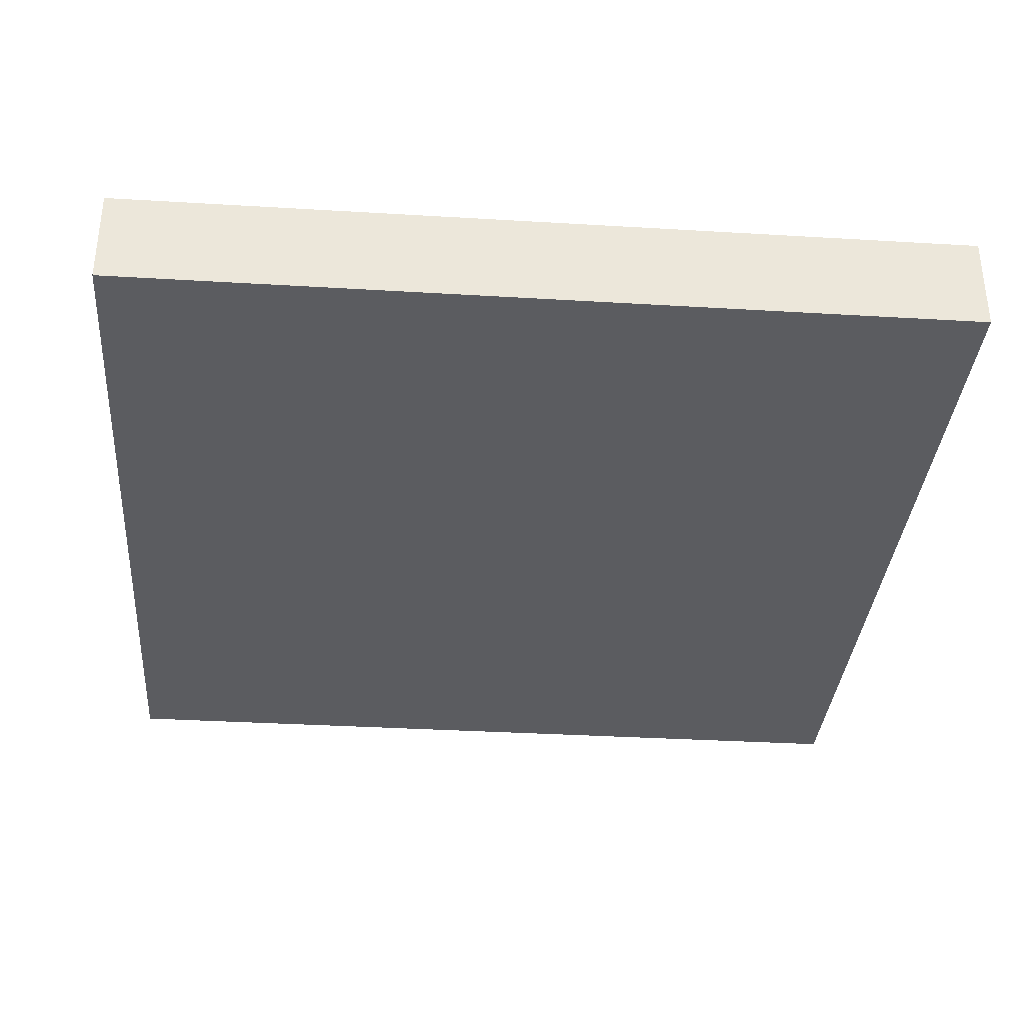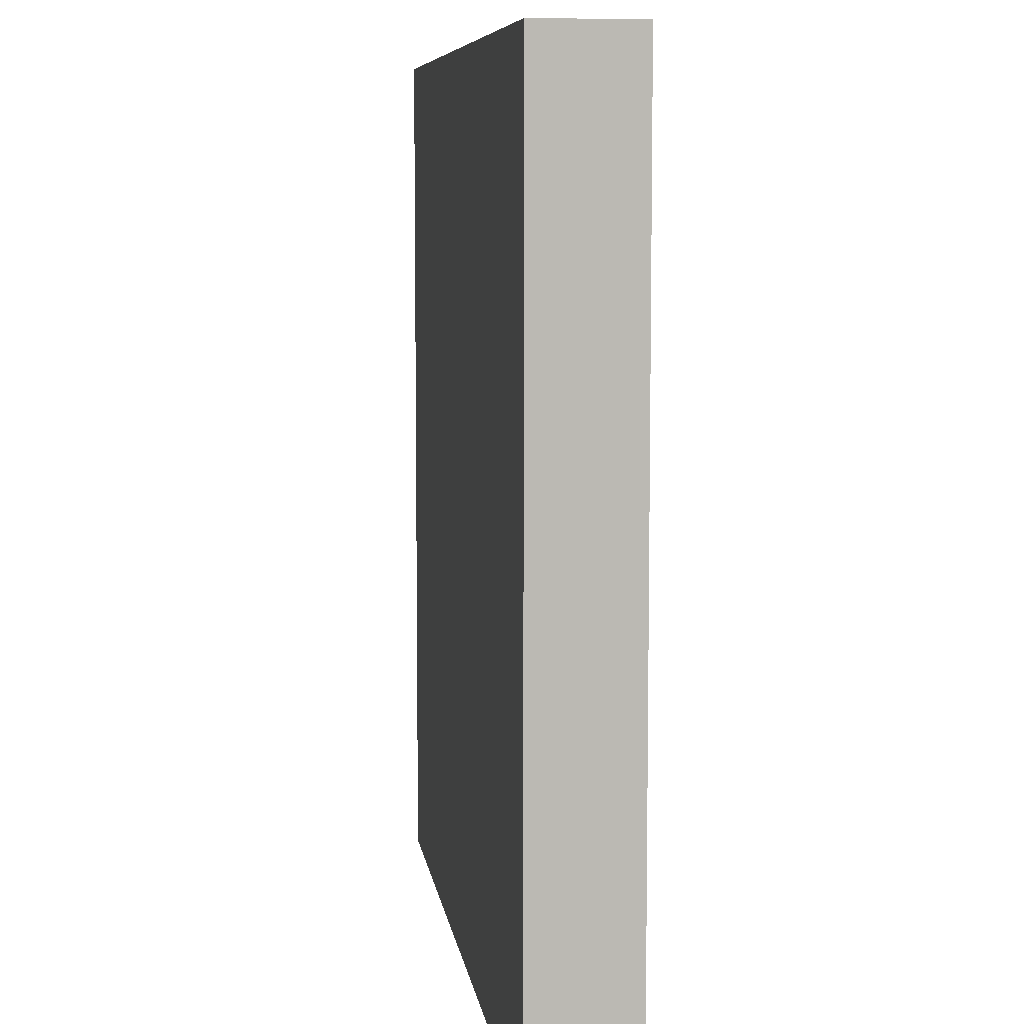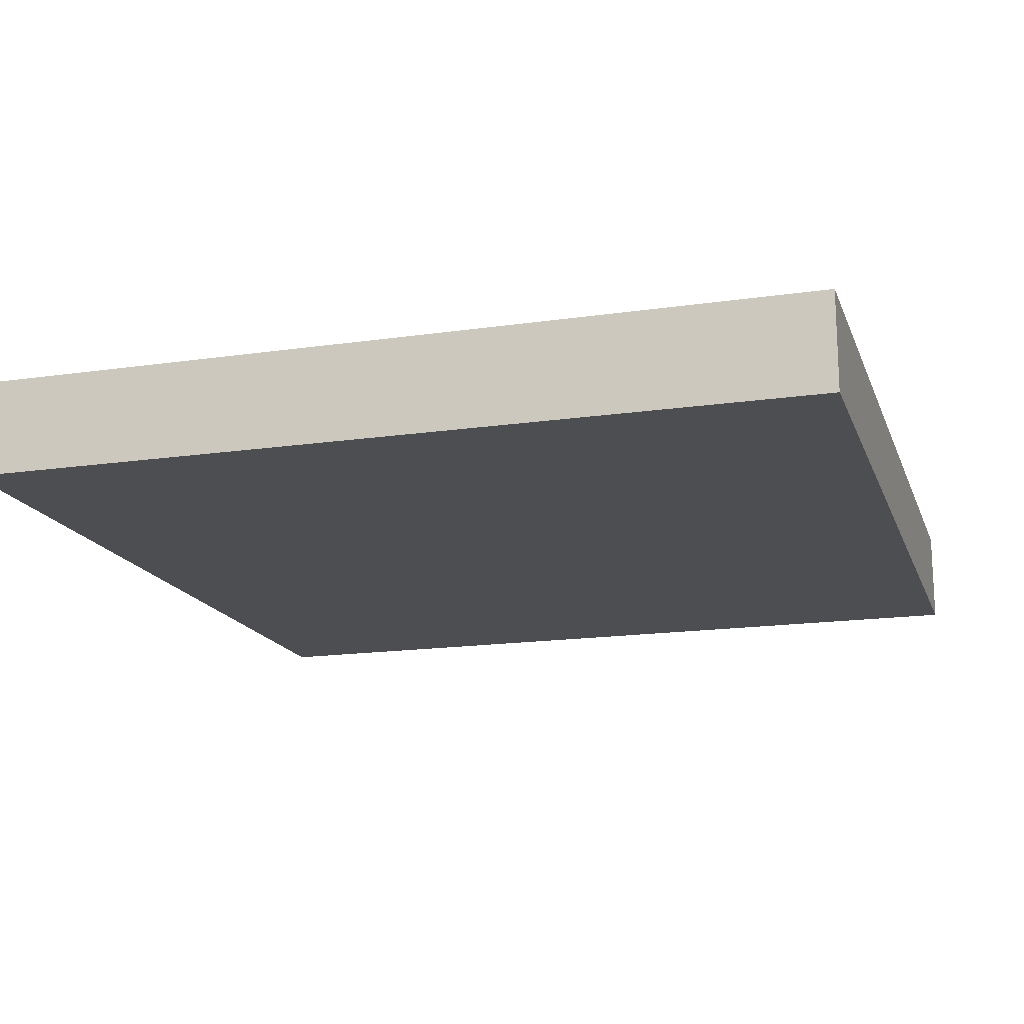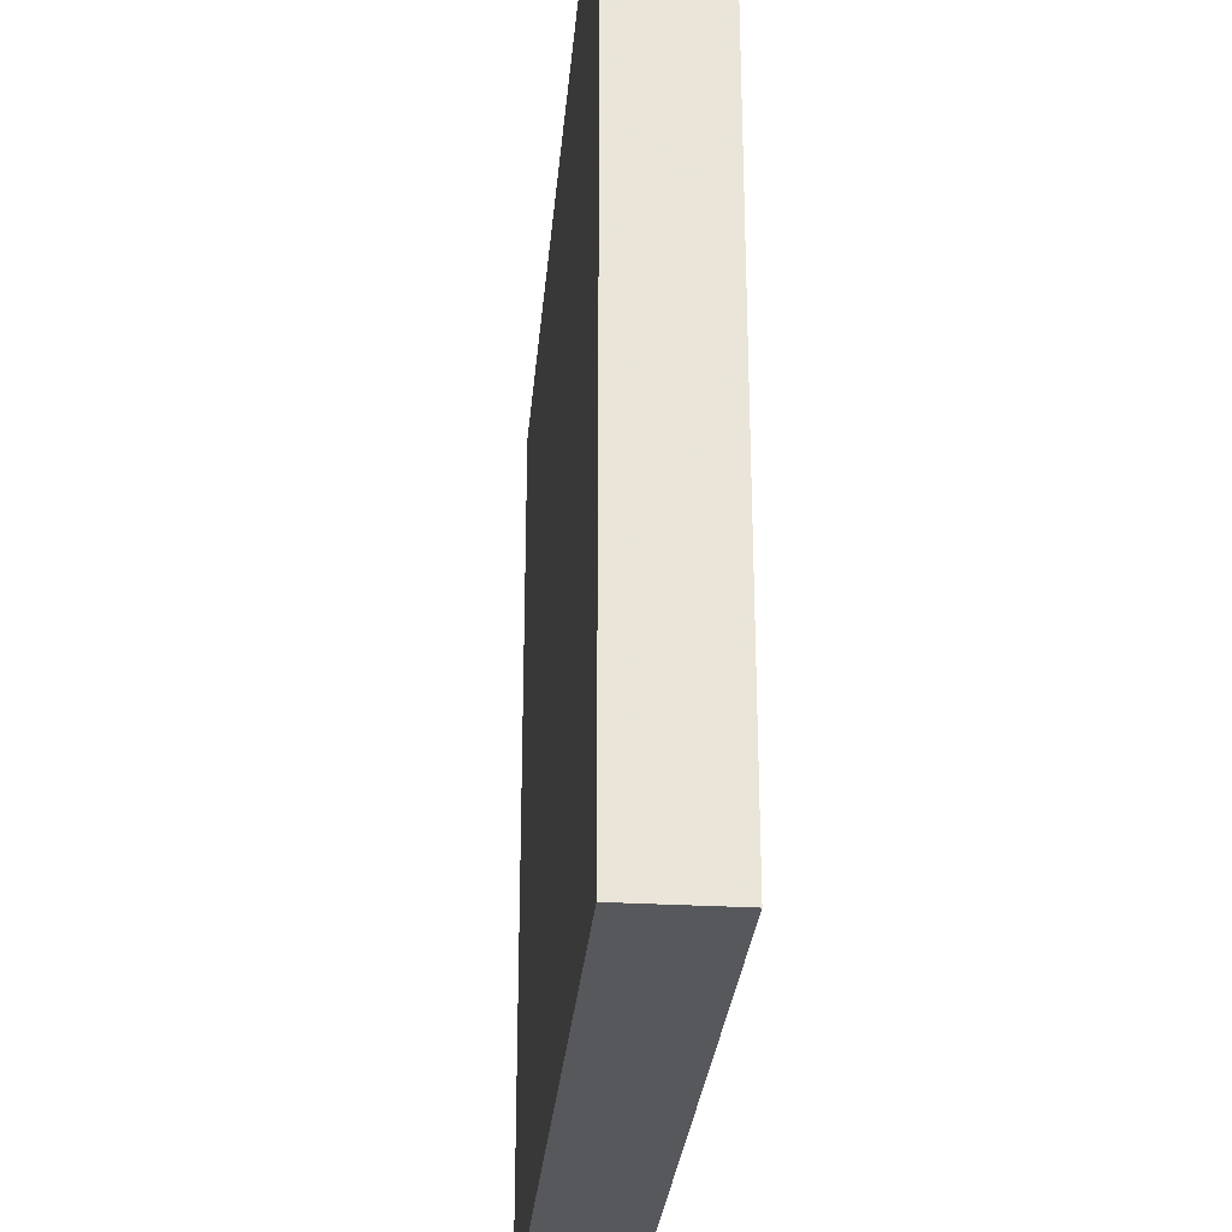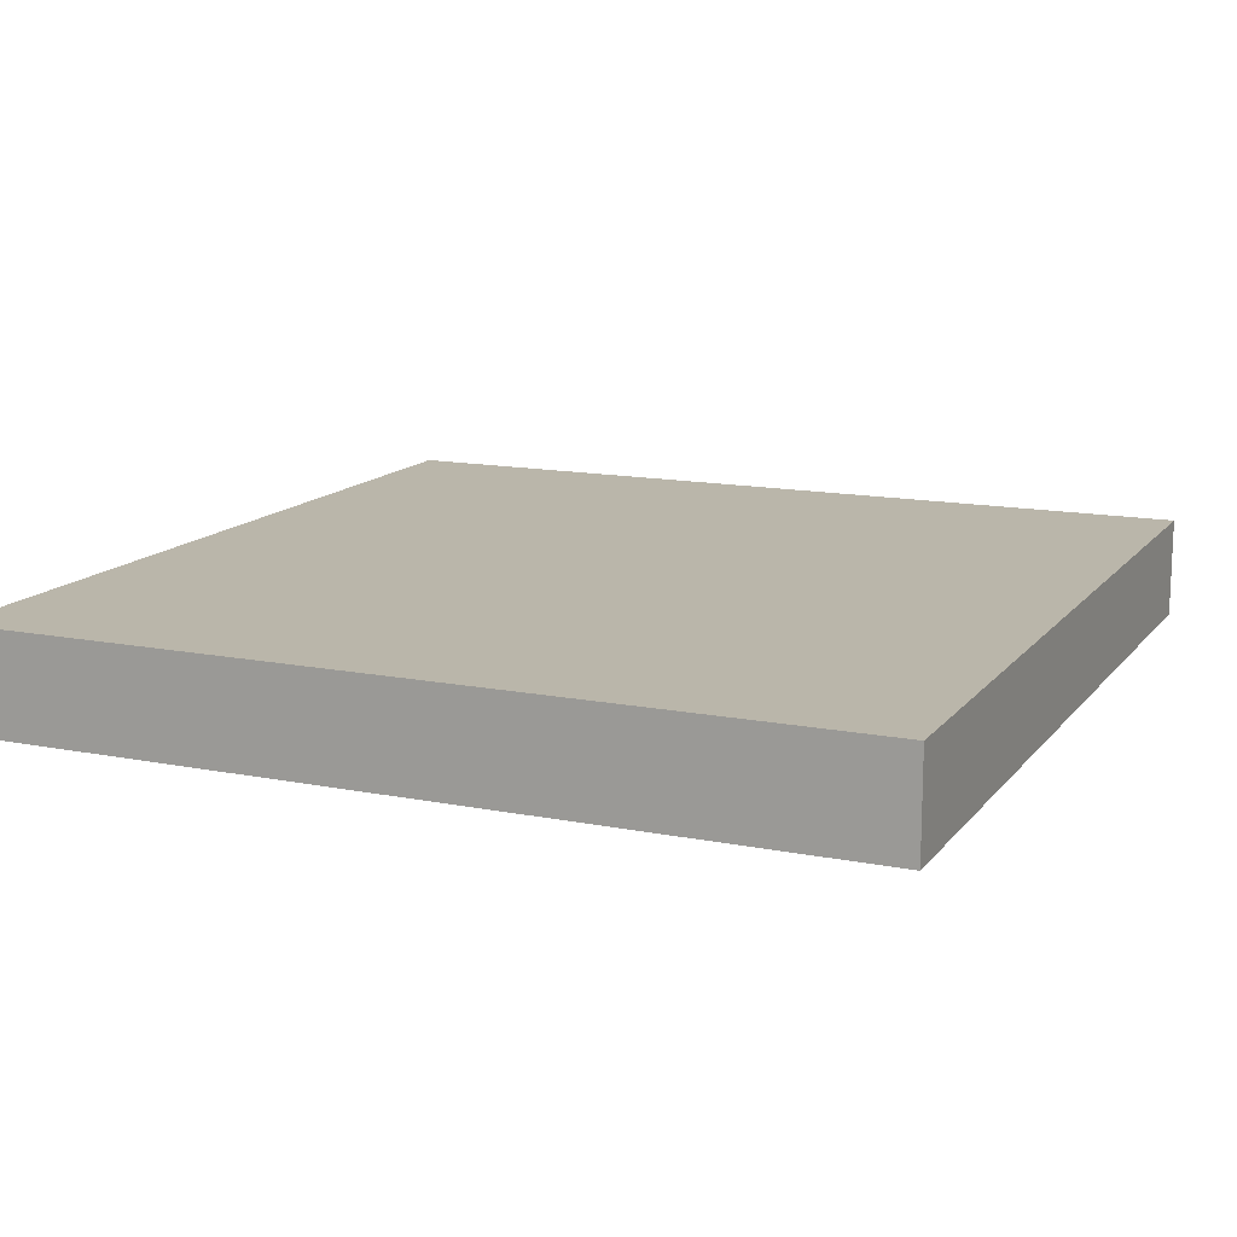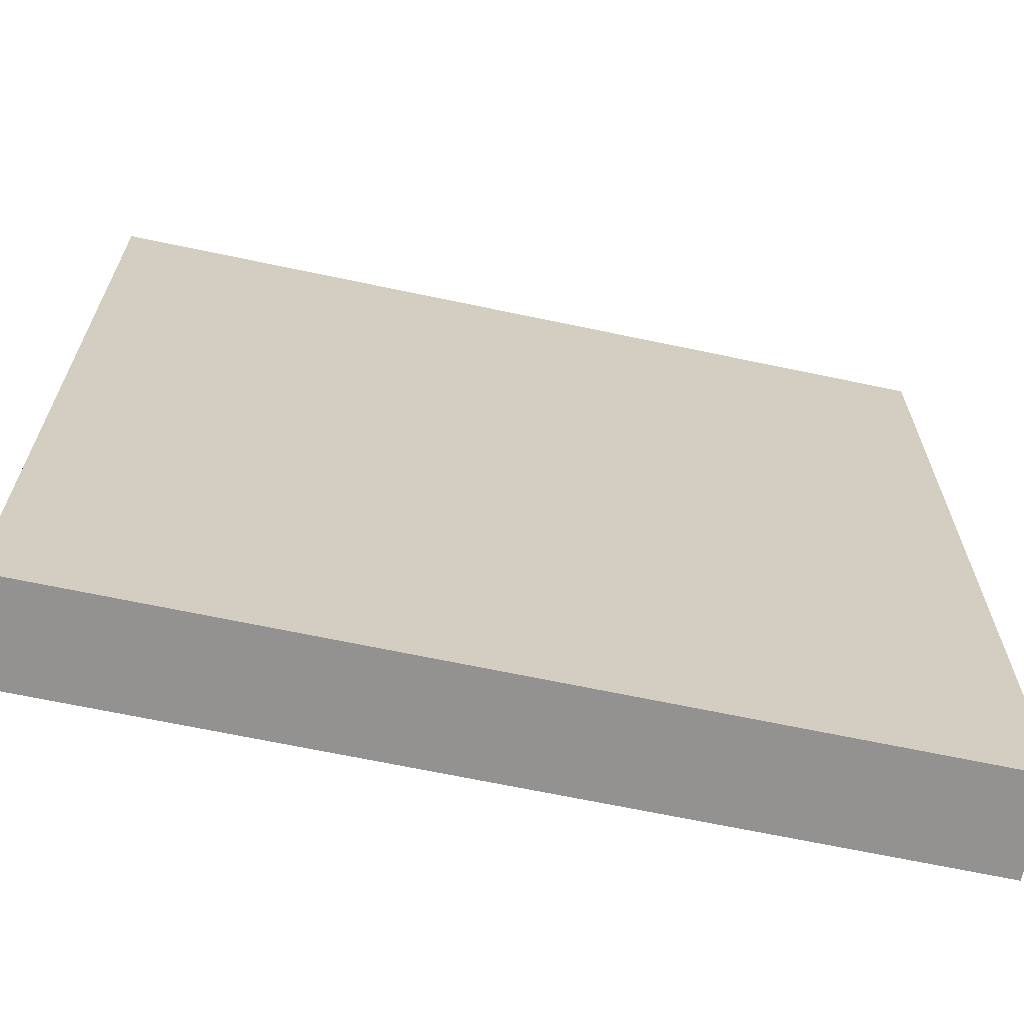
<metadata>
{"format":"obj","ext":"obj","renderer":"f3d","projection":"perspective","resolution":1024,"background":"white","views":[{"elev":-34.6,"azim":85.4,"up":"+Y"},{"elev":7.5,"azim":-97.7,"up":"+Z"},{"elev":-16.6,"azim":-163.4,"up":"+Y"},{"elev":-28.8,"azim":85.0,"up":"+Z"},{"elev":13.8,"azim":113.9,"up":"+Y"},{"elev":-66.5,"azim":168.0,"up":"+Z"}]}
</metadata>
<code>
v 1 0.1022 -0.9964
v 1 0.1022 1.004
v -1 0.1022 1.004
v -1 0.1022 -0.9964
v 1 -0.1266 -0.9964
v 1 -0.1266 1.004
v -1 -0.1266 1.004
v -1 -0.1266 -0.9964
v 1 0.1022 0.003558
v 0 0.1022 -0.9964
v 1 -0.01222 -0.9964
v 0 0.1022 1.004
v 1 -0.01222 1.004
v -1 0.1022 0.003558
v -1 -0.01222 1.004
v -1 -0.01222 -0.9964
v 1 -0.1266 0.003559
v 0 -0.1266 -0.9964
v -1e-06 -0.1266 1.004
v -1 -0.1266 0.003558
v 0 0.1022 0.003558
v 0 -0.1266 0.003558
v 1 -0.01222 0.003558
v 0 -0.01222 1.004
v -1 -0.01222 0.003558
v 0 -0.01222 -0.9964
v 1 0.1022 -0.4964
v 1 0.1022 0.5036
v 0.5 0.1022 -0.9964
v -0.5 0.1022 -0.9964
v 1 0.04498 -0.9964
v 1 -0.06941 -0.9964
v 0.5 0.1022 1.004
v -0.5 0.1022 1.004
v 1 0.04498 1.004
v 1 -0.06941 1.004
v -1 0.1022 0.5036
v -1 0.1022 -0.4964
v -1 0.04498 1.004
v -1 -0.06941 1.004
v -1 0.04498 -0.9964
v -1 -0.06941 -0.9964
v 1 -0.1266 -0.4964
v 1 -0.1266 0.5036
v 0.5 -0.1266 -0.9964
v -0.5 -0.1266 -0.9964
v 0.5 -0.1266 1.004
v -0.5 -0.1266 1.004
v -1 -0.1266 0.5036
v -1 -0.1266 -0.4964
v 0 0.1022 0.5036
v 0.5 0.1022 0.003558
v 0 0.1022 -0.4964
v -0.5 0.1022 0.003558
v -0.5 -0.1266 0.003558
v 0 -0.1266 -0.4964
v 0.5 -0.1266 0.003559
v 0 -0.1266 0.5036
v 1 -0.06941 0.003559
v 1 -0.01222 -0.4964
v 1 0.04498 0.003558
v 1 -0.01222 0.5036
v 0 -0.06941 1.004
v 0.5 -0.01222 1.004
v 0 0.04498 1.004
v -0.5 -0.01222 1.004
v -1 -0.06941 0.003558
v -1 -0.01222 0.5036
v -1 0.04498 0.003558
v -1 -0.01222 -0.4964
v 0 0.04498 -0.9964
v 0.5 -0.01222 -0.9964
v 0 -0.06941 -0.9964
v -0.5 -0.01222 -0.9964
v 0.5 0.1022 0.5036
v 0.5 0.1022 -0.4964
v -0.5 0.1022 0.5036
v -0.5 0.1022 -0.4964
v -0.5 -0.1266 -0.4964
v 0.5 -0.1266 -0.4964
v -0.5 -0.1266 0.5036
v 0.5 -0.1266 0.5036
v 1 -0.06941 -0.4964
v 1 0.04498 -0.4964
v 1 -0.06941 0.5036
v 1 0.04498 0.5036
v 0.5 -0.06941 1.004
v 0.5 0.04498 1.004
v -0.5 -0.06941 1.004
v -0.5 0.04498 1.004
v -1 -0.06941 0.5036
v -1 0.04498 0.5036
v -1 -0.06941 -0.4964
v -1 0.04498 -0.4964
v 0.5 0.04498 -0.9964
v 0.5 -0.06941 -0.9964
v -0.5 0.04498 -0.9964
v -0.5 -0.06941 -0.9964
f 28 75 33 2
f 9 52 75 28
f 75 51 12 33
f 52 21 51 75
f 27 76 52 9
f 1 29 76 27
f 76 53 21 52
f 29 10 53 76
f 51 77 34 12
f 21 54 77 51
f 77 37 3 34
f 54 14 37 77
f 53 78 54 21
f 10 30 78 53
f 78 38 14 54
f 30 4 38 78
f 46 79 50 8
f 18 56 79 46
f 79 55 20 50
f 56 22 55 79
f 45 80 56 18
f 5 43 80 45
f 80 57 22 56
f 43 17 57 80
f 55 81 49 20
f 22 58 81 55
f 81 48 7 49
f 58 19 48 81
f 57 82 58 22
f 17 44 82 57
f 82 47 19 58
f 44 6 47 82
f 32 83 43 5
f 11 60 83 32
f 83 59 17 43
f 60 23 59 83
f 31 84 60 11
f 1 27 84 31
f 84 61 23 60
f 27 9 61 84
f 59 85 44 17
f 23 62 85 59
f 85 36 6 44
f 62 13 36 85
f 61 86 62 23
f 9 28 86 61
f 86 35 13 62
f 28 2 35 86
f 36 87 47 6
f 13 64 87 36
f 87 63 19 47
f 64 24 63 87
f 35 88 64 13
f 2 33 88 35
f 88 65 24 64
f 33 12 65 88
f 63 89 48 19
f 24 66 89 63
f 89 40 7 48
f 66 15 40 89
f 65 90 66 24
f 12 34 90 65
f 90 39 15 66
f 34 3 39 90
f 40 91 49 7
f 15 68 91 40
f 91 67 20 49
f 68 25 67 91
f 39 92 68 15
f 3 37 92 39
f 92 69 25 68
f 37 14 69 92
f 67 93 50 20
f 25 70 93 67
f 93 42 8 50
f 70 16 42 93
f 69 94 70 25
f 14 38 94 69
f 94 41 16 70
f 38 4 41 94
f 29 1 31 95
f 11 72 95 31
f 95 71 10 29
f 72 26 71 95
f 32 96 72 11
f 5 45 96 32
f 96 73 26 72
f 45 18 73 96
f 71 97 30 10
f 26 74 97 71
f 97 41 4 30
f 74 16 41 97
f 73 98 74 26
f 18 46 98 73
f 98 42 16 74
f 46 8 42 98

</code>
